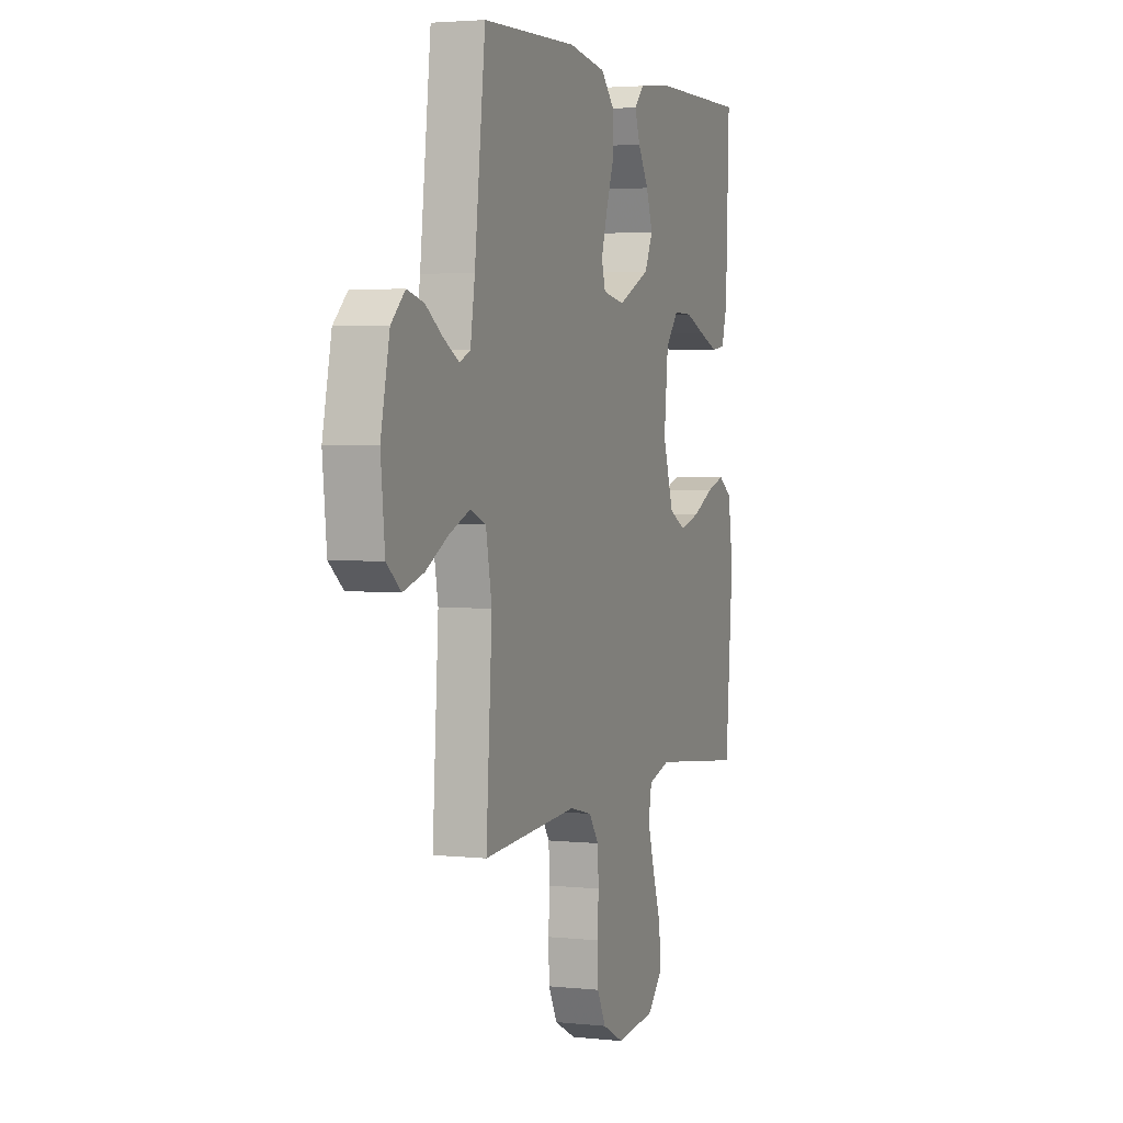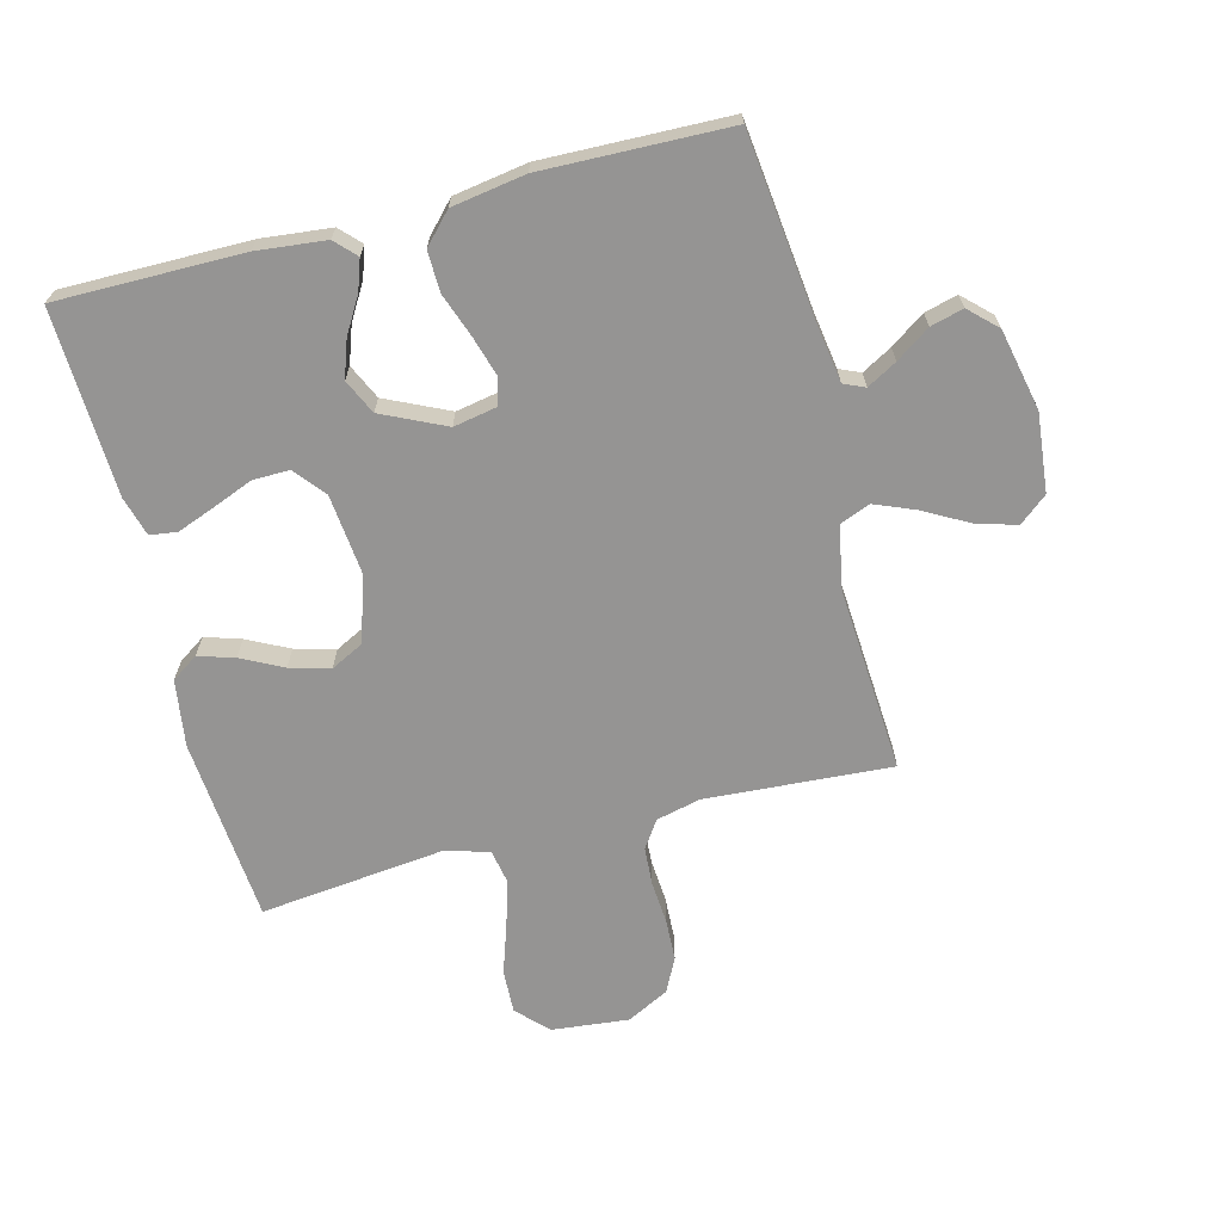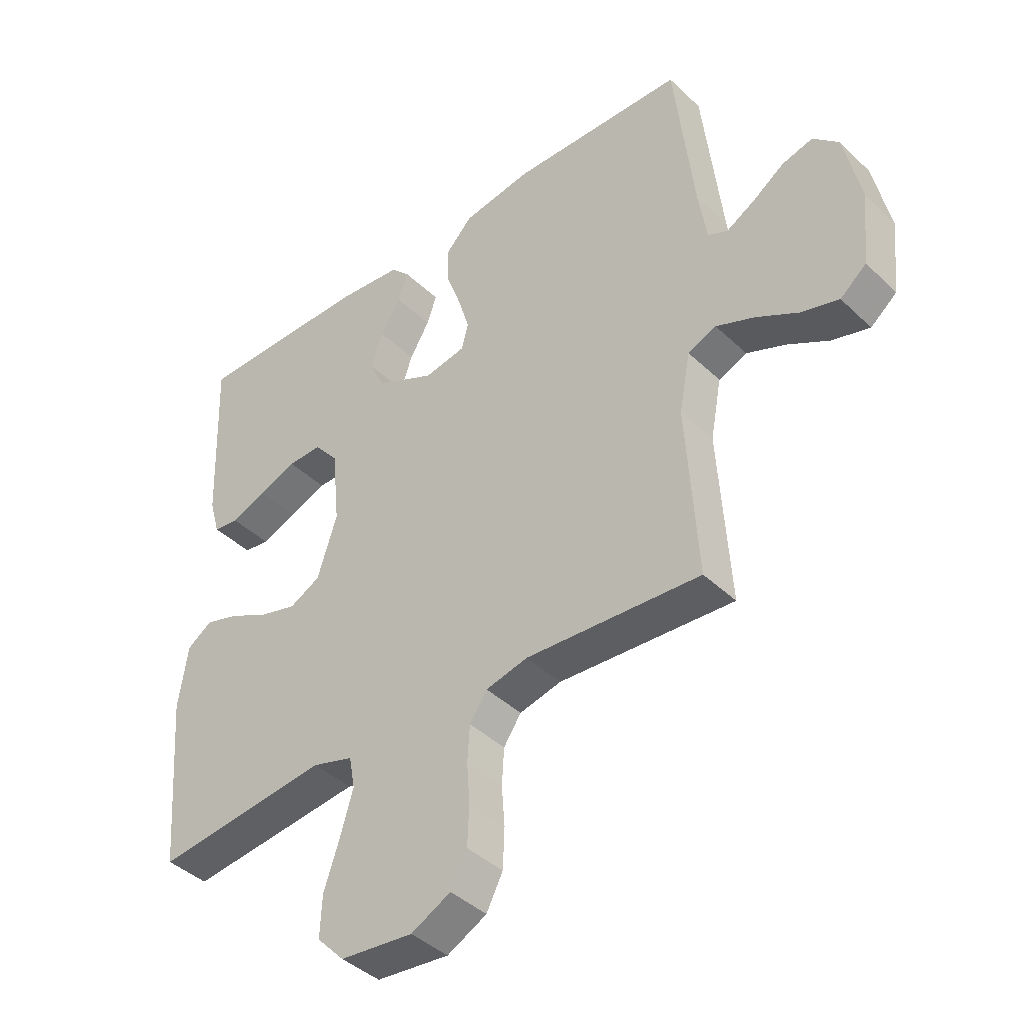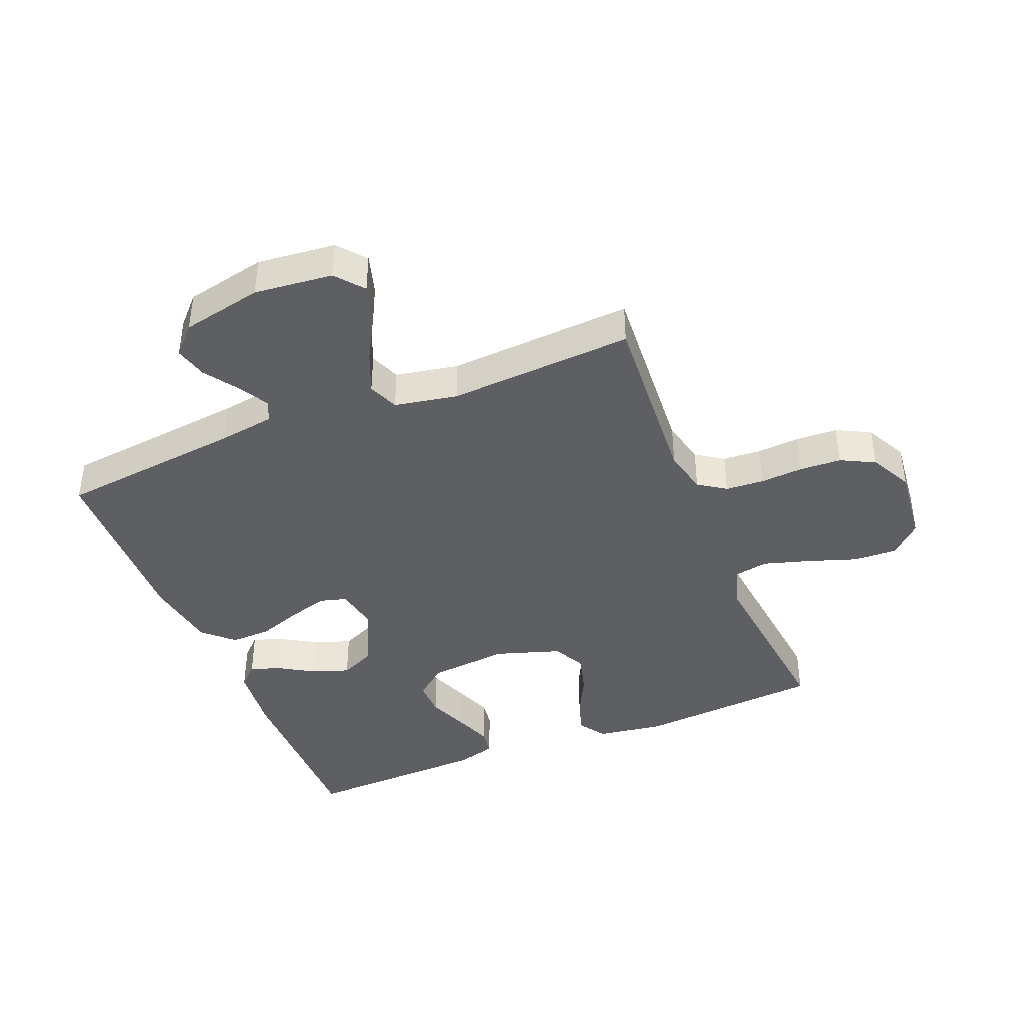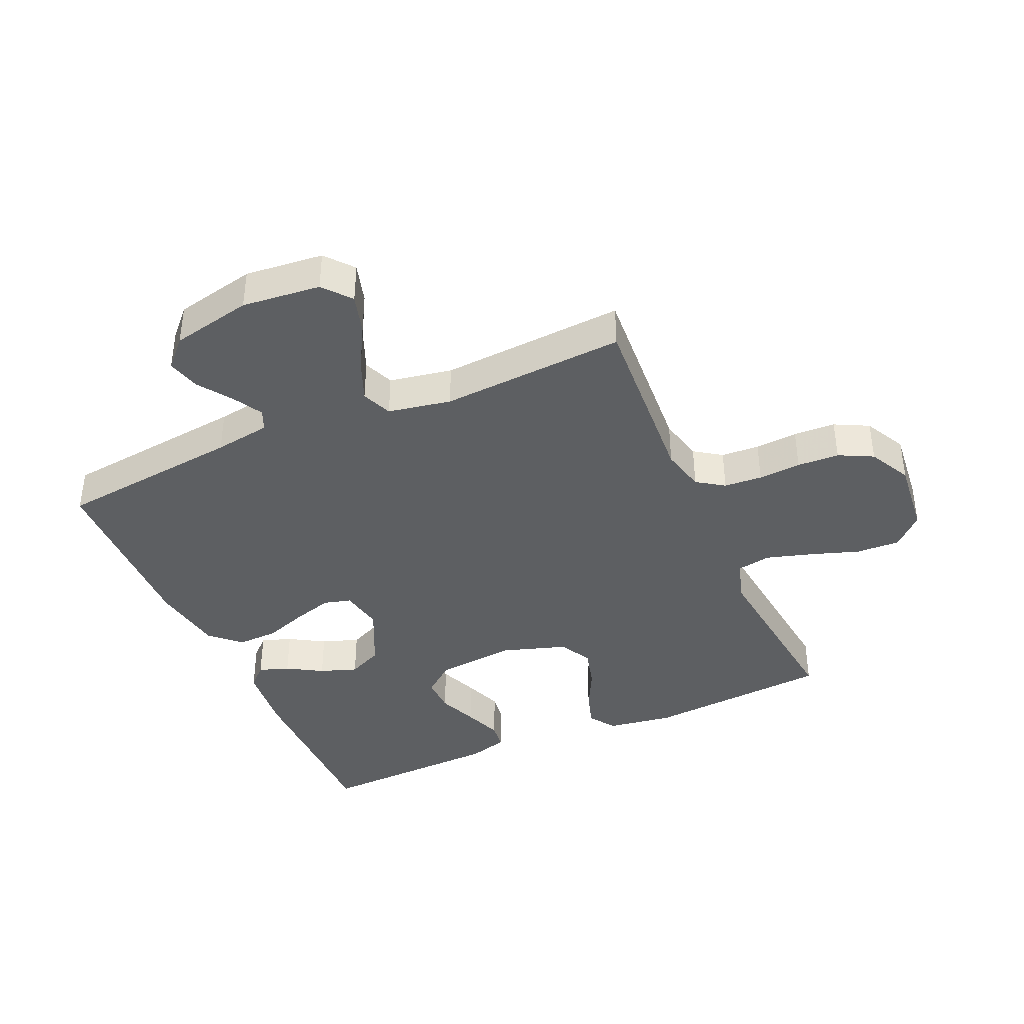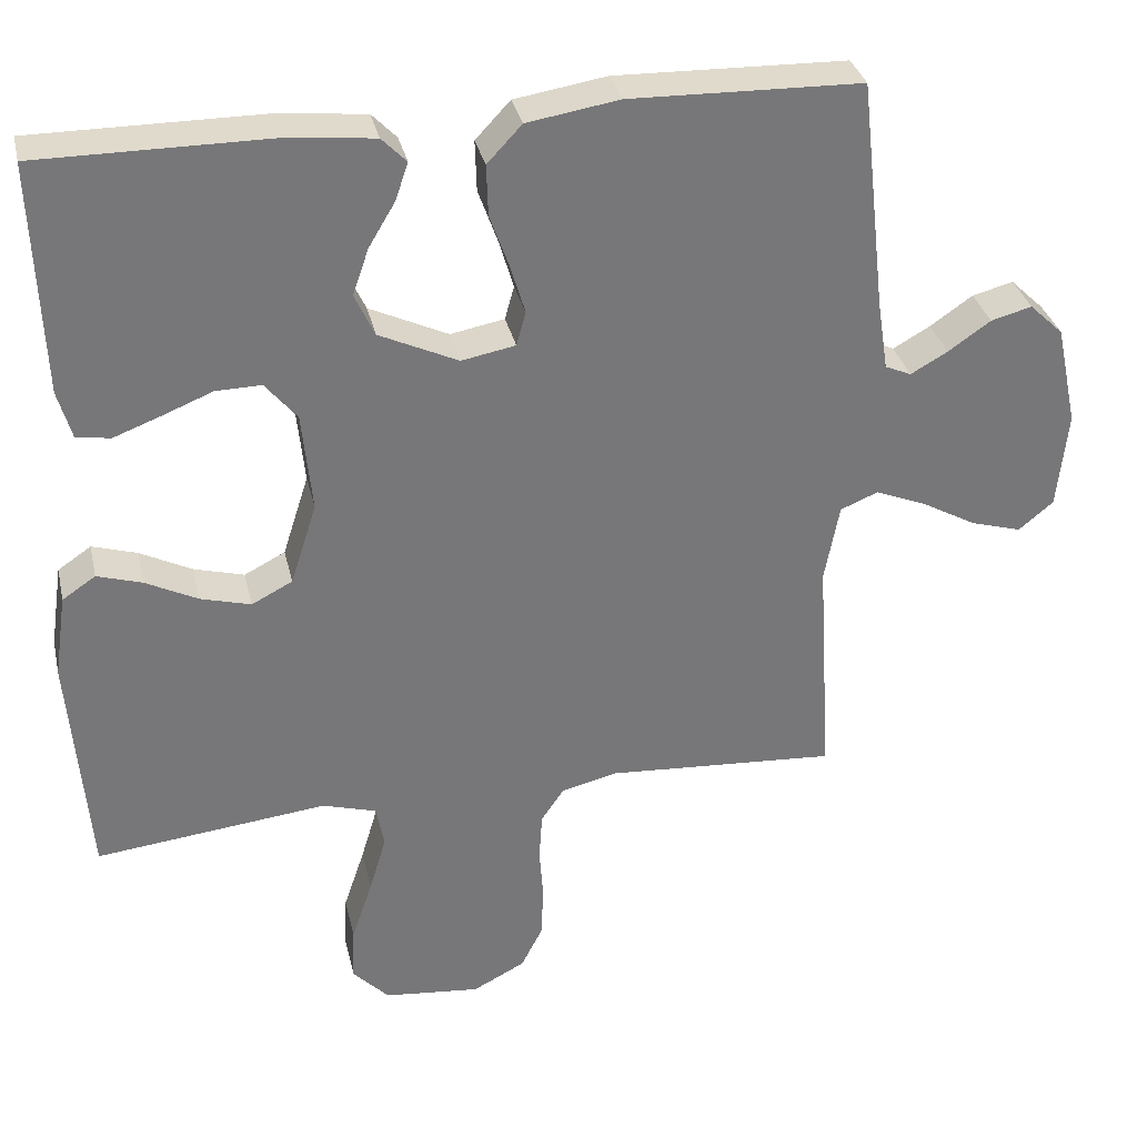
<metadata>
{"format":"obj","ext":"obj","renderer":"f3d","projection":"perspective","resolution":1024,"background":"white","views":[{"elev":3.1,"azim":110.2,"up":"+Z"},{"elev":-67.1,"azim":14.5,"up":"+Y"},{"elev":-41.5,"azim":41.3,"up":"+Z"},{"elev":-41.1,"azim":112.0,"up":"+Y"},{"elev":-39.7,"azim":113.9,"up":"+Y"},{"elev":33.1,"azim":-12.7,"up":"+Z"}]}
</metadata>
<code>
v 0.5 0.07 -0.5
v 0.2 0.07 -0.48
v 0.128 0.07 -0.497
v 0.098 0.07 -0.541
v 0.094 0.07 -0.603
v 0.099 0.07 -0.672
v 0.096 0.07 -0.74
v 0.068 0.07 -0.795
v 0 0.07 -0.83
v -0.125 0.07 -0.817
v -0.172 0.07 -0.768
v -0.169 0.07 -0.697
v -0.142 0.07 -0.617
v -0.12 0.07 -0.543
v -0.13 0.07 -0.488
v -0.2 0.07 -0.467
v -0.5 0.07 -0.5
v -0.524 0.07 -0.2
v -0.508 0.07 -0.092
v -0.465 0.07 -0.063
v -0.407 0.07 -0.081
v -0.34 0.07 -0.115
v -0.275 0.07 -0.133
v -0.222 0.07 -0.106
v -0.188 0.07 0
v -0.201 0.07 0.13
v -0.242 0.07 0.18
v -0.301 0.07 0.179
v -0.366 0.07 0.153
v -0.427 0.07 0.13
v -0.471 0.07 0.136
v -0.489 0.07 0.2
v -0.5 0.07 0.5
v -0.2 0.07 0.499
v -0.088 0.07 0.487
v -0.056 0.07 0.454
v -0.073 0.07 0.405
v -0.107 0.07 0.348
v -0.128 0.07 0.288
v -0.102 0.07 0.232
v 0 0.07 0.184
v 0.07 0.07 0.197
v 0.082 0.07 0.241
v 0.063 0.07 0.305
v 0.038 0.07 0.375
v 0.036 0.07 0.441
v 0.081 0.07 0.489
v 0.2 0.07 0.508
v 0.5 0.07 0.5
v 0.534 0.07 0.2
v 0.548 0.07 0.109
v 0.582 0.07 0.094
v 0.63 0.07 0.121
v 0.685 0.07 0.159
v 0.738 0.07 0.173
v 0.782 0.07 0.131
v 0.81 0.07 0
v 0.797 0.07 -0.127
v 0.752 0.07 -0.164
v 0.687 0.07 -0.145
v 0.615 0.07 -0.105
v 0.549 0.07 -0.078
v 0.5 0.07 -0.098
v 0.481 0.07 -0.2
v 0.5 0 -0.5
v 0.2 0 -0.48
v 0.128 0 -0.497
v 0.098 0 -0.541
v 0.094 0 -0.603
v 0.099 0 -0.672
v 0.096 0 -0.74
v 0.068 0 -0.795
v 0 0 -0.83
v -0.125 0 -0.817
v -0.172 0 -0.768
v -0.169 0 -0.697
v -0.142 0 -0.617
v -0.12 0 -0.543
v -0.13 0 -0.488
v -0.2 0 -0.467
v -0.5 0 -0.5
v -0.524 0 -0.2
v -0.508 0 -0.092
v -0.465 0 -0.063
v -0.407 0 -0.081
v -0.34 0 -0.115
v -0.275 0 -0.133
v -0.222 0 -0.106
v -0.188 0 0
v -0.201 0 0.13
v -0.242 0 0.18
v -0.301 0 0.179
v -0.366 0 0.153
v -0.427 0 0.13
v -0.471 0 0.136
v -0.489 0 0.2
v -0.5 0 0.5
v -0.2 0 0.499
v -0.088 0 0.487
v -0.056 0 0.454
v -0.073 0 0.405
v -0.107 0 0.348
v -0.128 0 0.288
v -0.102 0 0.232
v 0 0 0.184
v 0.07 0 0.197
v 0.082 0 0.241
v 0.063 0 0.305
v 0.038 0 0.375
v 0.036 0 0.441
v 0.081 0 0.489
v 0.2 0 0.508
v 0.5 0 0.5
v 0.534 0 0.2
v 0.548 0 0.109
v 0.582 0 0.094
v 0.63 0 0.121
v 0.685 0 0.159
v 0.738 0 0.173
v 0.782 0 0.131
v 0.81 0 0
v 0.797 0 -0.127
v 0.752 0 -0.164
v 0.687 0 -0.145
v 0.615 0 -0.105
v 0.549 0 -0.078
v 0.5 0 -0.098
v 0.481 0 -0.2
f 59 60 61
f 58 59 61
f 57 58 61
f 56 57 61
f 55 56 61
f 54 55 61
f 53 54 61
f 52 53 61 62
f 51 52 62 63
f 48 49 50
f 47 48 50
f 46 47 50
f 45 46 50
f 44 45 50
f 50 51 63
f 44 50 63
f 43 44 63
f 36 37 38
f 35 36 38
f 34 35 38
f 33 34 38
f 32 33 38
f 31 32 38
f 30 31 38
f 29 30 38
f 28 29 38
f 27 28 38 39
f 26 27 39 40
f 20 21 22
f 19 20 22
f 18 19 22
f 17 18 22
f 16 17 22
f 15 16 22 23
f 11 12 13
f 10 11 13
f 9 10 13
f 8 9 13
f 7 8 13
f 6 7 13
f 5 6 13
f 4 5 13 14
f 3 4 14 15
f 64 1 2
f 64 2 3
f 63 64 3
f 43 63 3
f 42 43 3
f 25 26 40 41
f 3 15 23 24
f 25 41 42
f 24 25 42
f 3 24 42
f 125 124 123
f 125 123 122
f 125 122 121
f 125 121 120
f 125 120 119
f 125 119 118
f 125 118 117
f 126 125 117 116
f 127 126 116 115
f 114 113 112
f 114 112 111
f 114 111 110
f 114 110 109
f 114 109 108
f 127 115 114
f 127 114 108
f 127 108 107
f 102 101 100
f 102 100 99
f 102 99 98
f 102 98 97
f 102 97 96
f 102 96 95
f 102 95 94
f 102 94 93
f 102 93 92
f 103 102 92 91
f 104 103 91 90
f 86 85 84
f 86 84 83
f 86 83 82
f 86 82 81
f 86 81 80
f 87 86 80 79
f 77 76 75
f 77 75 74
f 77 74 73
f 77 73 72
f 77 72 71
f 77 71 70
f 77 70 69
f 78 77 69 68
f 79 78 68 67
f 66 65 128
f 67 66 128
f 67 128 127
f 67 127 107
f 67 107 106
f 105 104 90 89
f 88 87 79 67
f 106 105 89
f 106 89 88
f 106 88 67
f 1 65 66 2
f 2 66 67 3
f 3 67 68 4
f 4 68 69 5
f 5 69 70 6
f 6 70 71 7
f 7 71 72 8
f 8 72 73 9
f 9 73 74 10
f 10 74 75 11
f 11 75 76 12
f 12 76 77 13
f 13 77 78 14
f 14 78 79 15
f 15 79 80 16
f 16 80 81 17
f 17 81 82 18
f 18 82 83 19
f 19 83 84 20
f 20 84 85 21
f 21 85 86 22
f 22 86 87 23
f 23 87 88 24
f 24 88 89 25
f 25 89 90 26
f 26 90 91 27
f 27 91 92 28
f 28 92 93 29
f 29 93 94 30
f 30 94 95 31
f 31 95 96 32
f 32 96 97 33
f 33 97 98 34
f 34 98 99 35
f 35 99 100 36
f 36 100 101 37
f 37 101 102 38
f 38 102 103 39
f 39 103 104 40
f 40 104 105 41
f 41 105 106 42
f 42 106 107 43
f 43 107 108 44
f 44 108 109 45
f 45 109 110 46
f 46 110 111 47
f 47 111 112 48
f 48 112 113 49
f 49 113 114 50
f 50 114 115 51
f 51 115 116 52
f 52 116 117 53
f 53 117 118 54
f 54 118 119 55
f 55 119 120 56
f 56 120 121 57
f 57 121 122 58
f 58 122 123 59
f 59 123 124 60
f 60 124 125 61
f 61 125 126 62
f 62 126 127 63
f 63 127 128 64
f 64 128 65 1

</code>
